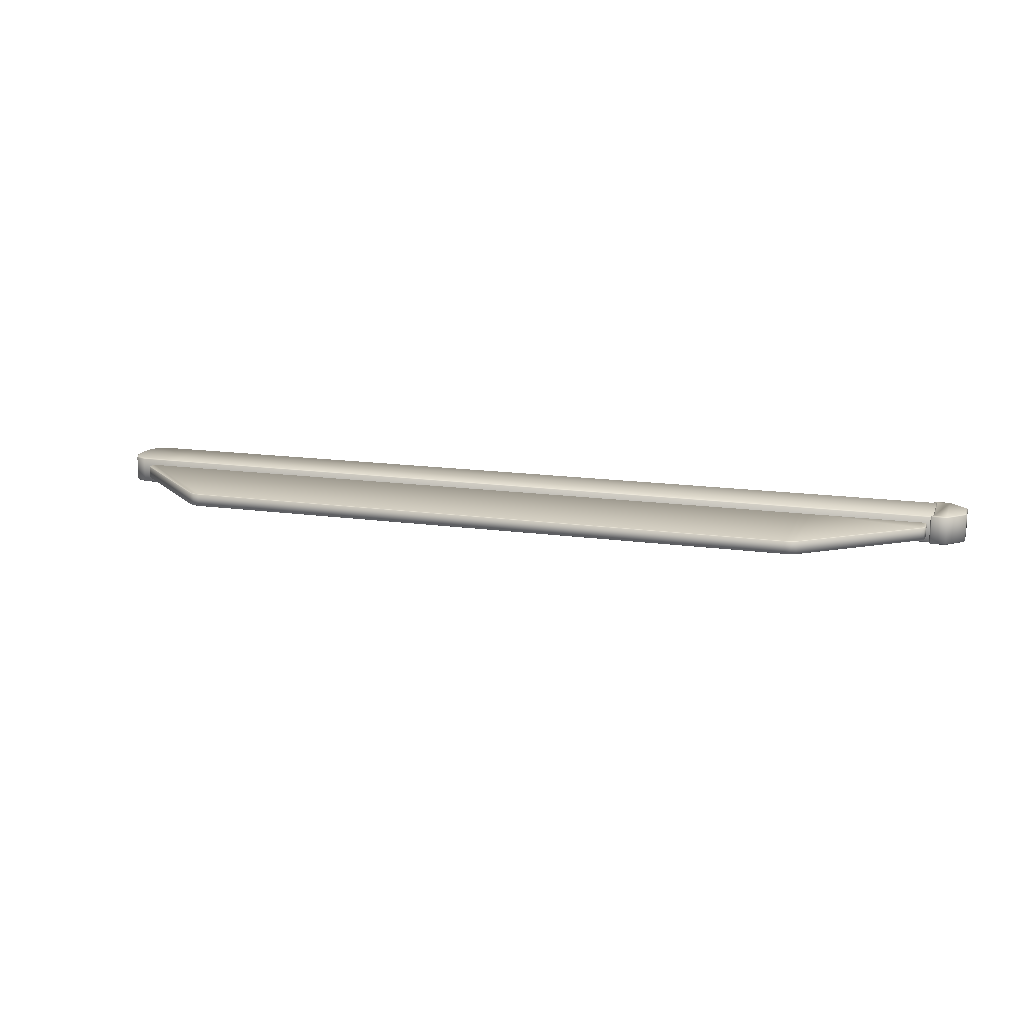
<metadata>
{"format":"obj","ext":"obj","renderer":"f3d","projection":"perspective","resolution":1024,"background":"white","views":[{"elev":15.0,"azim":16.9,"up":"+Y"}]}
</metadata>
<code>
g sm_TraningPro_Fence_8m
v 0.1541 0.226 -0.1392
v 0.495 0.226 -0.1392
v 0.495 0.226 0.1059
v 7.724 0.226 -0.1392
v 0.4911 0.2173 -0.1492
v 7.724 0.2173 -0.1492
v 7.724 0.226 0.1059
v 7.724 0.226 0.3323
v 7.734 0.2173 0.3282
v 7.734 0.2173 0.1078
v 0.495 0.226 0.3323
v 0.15 0.2173 -0.1492
v 0.04599 0.2173 -0.09429
v 0.05306 0.226 -0.08725
v 0.009999 0.226 0.004119
v -1.221e-06 0.2173 7.629e-08
v -1.221e-06 0.2173 0.1931
v 0.009999 0.226 0.1889
v 0.04901 0.2173 0.2962
v 0.05608 0.226 0.2892
v 0.1541 0.226 0.3323
v 0.4911 0.2173 0.3422
v 0.15 0.2173 0.3422
v 0.4911 0.2173 -0.1492
v 0.15 1.907e-08 -0.1492
v 0.4911 1.907e-08 -0.149
v 0.15 0.2173 -0.1492
v 0.04599 9.537e-09 -0.09429
v 0.04599 0.2173 -0.09429
v 7.724 0.2173 -0.1492
v 7.724 1.907e-08 -0.149
v -1.221e-06 0.2173 7.629e-08
v -1.221e-06 -7.629e-08 0.1931
v -1.221e-06 -1.907e-08 0
v -1.221e-06 0.2173 0.1931
v 0.04901 -8.583e-08 0.2962
v 0.04901 0.2173 0.2962
v 0.15 -8.583e-08 0.3422
v 0.4911 0.2173 0.3422
v 0.4911 -9.537e-08 0.3422
v 0.15 0.2173 0.3422
v 0.04901 0.2173 0.2962
v 0.04901 -8.583e-08 0.2962
v 7.724 -8.583e-08 0.3422
v 7.724 0.2173 0.3422
v 0.1555 -0.008356 -0.1392
v 0.4911 1.907e-08 -0.149
v 0.15 1.907e-08 -0.1492
v 0.4963 -0.008356 -0.1392
v 0.04599 9.537e-09 -0.09429
v 0.05444 -0.008356 -0.08725
v 0.3242 -0.008356 0.03778
v 0.273 -0.008356 -0.006091
v 0.2024 -0.008356 -0.02675
v 0.1369 -0.008356 -0.01145
v 0.01137 -0.008356 0.004119
v 0.08554 -0.008356 0.04191
v 0.2037 -0.008357 0.004919
v 0.2564 -0.008357 0.01916
v 0.205 -0.005268 0.008682
v 0.255 -0.005268 0.022
v 0.2956 -0.008357 0.0583
v 0.2916 -0.005268 0.0584
v 0.309 -0.008357 0.1085
v 0.305 -0.005268 0.1081
v 0.2956 -0.008357 0.1582
v 0.2916 -0.005268 0.1578
v 0.2543 -0.008357 0.1982
v 0.255 -0.005268 0.1942
v 0.2047 -0.008357 0.2115
v 0.205 -0.005268 0.2076
v 0.1538 -0.008357 0.198
v 0.155 -0.005268 0.1942
v 0.1175 -0.008357 0.1617
v 0.09595 -0.008356 0.1863
v 0.1507 -0.008356 0.2295
v 0.01137 -0.008356 0.1889
v 0.2046 -0.008356 0.2426
v 0.2745 -0.008356 0.2267
v 0.1555 -0.008356 0.3323
v 0.05745 -0.008356 0.2892
v 0.04901 -8.583e-08 0.2962
v -1.221e-06 -7.629e-08 0.1931
v -1.221e-06 -1.907e-08 0
v 0.06625 -0.008356 0.1058
v 0.101 -0.008357 0.107
v 0.1148 -0.008357 0.05661
v 0.105 -0.005268 0.1081
v 0.1184 -0.005268 0.0584
v 0.1184 -0.005268 0.1578
v 0.155 -0.008357 0.01803
v 0.155 -0.005268 0.022
v 7.724 -0.008357 0.3323
v 0.4911 -9.537e-08 0.3422
v 7.724 -8.583e-08 0.3422
v 0.4963 -0.008356 0.3323
v 7.734 0.0004227 0.3283
v 7.724 -0.008357 0.1059
v 7.734 0.0004227 0.1077
v 7.734 0.0004227 -0.1352
v 7.724 -0.008357 -0.1392
v 0.4963 -0.008356 0.1059
v 7.724 1.907e-08 -0.149
v 0.3367 -0.008356 0.11
v 0.3229 -0.008356 0.1743
v 0.15 -8.583e-08 0.3422
v 0.105 -0.005268 0.1081
v 0.1184 0.01449 0.0584
v 0.1184 -0.005268 0.0584
v 0.105 0.01449 0.1081
v 0.155 0.01449 0.02201
v 0.155 -0.005268 0.022
v 0.205 0.01449 0.008683
v 0.1184 -0.005268 0.1578
v 0.105 0.01449 0.1081
v 0.105 -0.005268 0.1081
v 0.1184 0.01449 0.1578
v 0.155 -0.005268 0.1942
v 0.155 0.01449 0.1942
v 0.205 -0.005268 0.2076
v 0.205 0.01449 0.2076
v 0.1175 -0.008357 0.1617
v 0.255 -0.005268 0.1942
v 0.205 0.01449 0.2076
v 0.205 -0.005268 0.2076
v 0.255 0.01449 0.1942
v 0.2916 -0.005268 0.1578
v 0.2916 0.01449 0.1578
v 0.305 -0.005268 0.1081
v 0.2916 0.01449 0.1578
v 0.2916 -0.005268 0.1578
v 0.305 0.01449 0.1081
v 0.2916 -0.005268 0.0584
v 0.2916 0.01449 0.0584
v 0.255 -0.005268 0.022
v 0.2916 0.01449 0.0584
v 0.2916 -0.005268 0.0584
v 0.255 0.01449 0.022
v 0.205 -0.005268 0.008682
v 0.205 0.01449 0.008683
v 0.155 -0.005268 0.022
v 0.1219 0.018 0.06039
v 0.109 0.018 0.1081
v 0.205 0.018 0.1081
v 0.157 0.018 0.02545
v 0.205 0.018 0.01266
v 0.253 0.018 0.02545
v 0.2881 0.018 0.06039
v 0.301 0.018 0.1081
v 0.1219 0.018 0.1559
v 0.157 0.018 0.1908
v 0.205 0.018 0.2036
v 0.253 0.018 0.1908
v 0.2881 0.018 0.1559
v 0.1184 -0.005268 0.1578
v 0.101 -0.008357 0.107
v 0.1175 -0.008357 0.1617
v 0.1184 0.01449 0.0584
v 0.109 0.018 0.1081
v 0.1219 0.018 0.06039
v 0.105 0.01449 0.1081
v 0.1219 0.018 0.1559
v 0.1184 0.01449 0.1578
v 0.157 0.018 0.1908
v 0.155 0.01449 0.1942
v 0.205 0.018 0.2036
v 0.205 0.01449 0.2076
v 0.253 0.018 0.1908
v 0.255 0.01449 0.1942
v 0.2881 0.018 0.1559
v 0.2916 0.01449 0.1578
v 0.301 0.018 0.1081
v 0.305 0.01449 0.1081
v 0.2881 0.018 0.06039
v 0.2916 0.01449 0.0584
v 0.253 0.018 0.02545
v 0.255 0.01449 0.022
v 0.205 0.018 0.01266
v 0.205 0.01449 0.008683
v 0.157 0.018 0.02545
v 0.155 0.01449 0.02201
v 7.734 0.0004227 0.3283
v 7.734 0.2173 0.1078
v 7.734 0.0004227 0.1077
v 7.734 0.2173 0.3282
v 7.734 0.003764 0.3323
v 7.734 0.2136 0.3323
v 7.734 0.0004227 -0.1352
v 7.734 0.2173 -0.1351
v 7.734 0.003764 -0.1392
v 7.734 0.2136 -0.1392
v 7.724 0.226 -0.1392
v 7.724 0.2173 -0.1492
v 7.724 0.2173 -0.1492
v 7.734 0.003764 -0.1392
v 7.734 0.2136 -0.1392
v 7.724 1.907e-08 -0.149
v 7.724 -8.583e-08 0.3422
v 7.734 0.2136 0.3323
v 7.734 0.003764 0.3323
v 7.724 0.2173 0.3422
v 7.734 0.003764 -0.1392
v 7.724 -0.008357 -0.1392
v 7.734 0.0004227 -0.1352
v 7.724 1.907e-08 -0.149
v 7.734 0.2136 0.3323
v 7.724 0.226 0.3323
v 7.734 0.2173 0.3282
v 7.724 0.2173 0.3422
v 0.4911 0.2173 0.3422
v 7.734 0.0004227 0.3283
v 7.724 -8.583e-08 0.3422
v 7.734 0.003764 0.3323
v -1.221e-06 -1.907e-08 0
v 0.04599 0.2173 -0.09429
v -1.221e-06 0.2173 7.629e-08
v 0.04599 9.537e-09 -0.09429
v 7.734 0.2173 -0.1351
v 7.724 0.226 0.1059
v 7.724 0.226 -0.1392
v 7.734 0.2173 0.1078
v 8 0.2235 0.2024
v 8 -0.008349 -0.00938
v 8 -0.008349 0.2024
v 8 0.2235 -0.00938
v 7.846 -0.008349 0.3559
v 7.846 0.2235 0.3559
v 7.846 0.2235 -0.1629
v 8 -0.008349 -0.00938
v 8 0.2235 -0.00938
v 7.846 -0.008349 -0.1629
v 7.708 -0.008349 -0.1629
v 7.708 0.2235 -0.1629
v 7.841 0.2329 -0.1526
v 7.708 0.2235 -0.1629
v 7.846 0.2235 -0.1629
v 7.708 0.2329 -0.1526
v 7.99 0.2329 -0.005142
v 8 0.2235 -0.00938
v 7.99 0.2329 0.1982
v 8 0.2235 0.2024
v 7.846 0.2235 0.3559
v 7.841 0.2329 0.3457
v 7.716 0.2235 0.3559
v 7.716 0.2329 0.3457
v 7.736 0.2329 0.3179
v 7.706 0.2235 0.3415
v 7.725 0.2235 0.3139
v 7.736 0.2329 -0.1288
v 7.698 0.2235 -0.1484
v 7.725 0.2235 -0.1248
v 8 -0.008349 -0.00938
v 7.991 -0.01708 0.1982
v 8 -0.008349 0.2024
v 7.991 -0.01708 0.1982
v 8 -0.008349 -0.00938
v 7.991 -0.01708 -0.005142
v 7.843 -0.01708 -0.1526
v 7.846 -0.008349 -0.1629
v 7.708 -0.008349 -0.1629
v 7.708 -0.01708 -0.1526
v 7.736 -0.01708 -0.1288
v 7.843 -0.01708 0.3457
v 7.846 -0.008349 0.3559
v 7.716 -0.008349 0.3559
v 7.716 -0.01708 0.3457
v 8 -0.008349 0.2024
v 7.698 -0.00767 -0.1486
v 7.725 -0.00767 -0.125
v 7.736 -0.01708 0.3179
v 7.706 -0.00767 0.3417
v 7.725 -0.00767 0.3141
v 7.846 -0.008349 0.3559
v 7.716 0.2235 0.3559
v 7.846 0.2235 0.3559
v 7.716 -0.008349 0.3559
v 7.706 -0.004242 0.3457
v 7.698 -0.004242 -0.1526
v 7.698 0.2235 -0.1484
v 7.698 -0.00767 -0.1486
v 7.698 0.2196 -0.1526
v 7.725 -0.00767 -0.125
v 7.725 0.2235 -0.1248
v 7.725 -0.00767 0.3141
v 7.725 0.2235 0.3139
v 7.706 -0.00767 0.3417
v 7.706 0.2235 0.3415
v 7.706 0.2196 0.3457
v 7.706 -0.004242 0.3457
v 7.708 0.2235 -0.1629
v 7.698 0.2235 -0.1484
v 7.698 0.2196 -0.1526
v 7.708 0.2329 -0.1526
v 7.716 -0.008349 0.3559
v 7.706 -0.00767 0.3417
v 7.706 -0.004242 0.3457
v 7.716 -0.01708 0.3457
v 7.708 -0.008349 -0.1629
v 7.698 0.2196 -0.1526
v 7.698 -0.004242 -0.1526
v 7.708 0.2235 -0.1629
v 7.716 0.2235 0.3559
v 7.706 -0.004242 0.3457
v 7.706 0.2196 0.3457
v 7.708 -0.01708 -0.1526
v 7.698 -0.004242 -0.1526
v 7.698 -0.00767 -0.1486
v 7.708 -0.008349 -0.1629
v 7.716 0.2329 0.3457
v 7.706 0.2196 0.3457
v 7.706 0.2235 0.3415
v 7.716 0.2235 0.3559
v 6.568 -0.007917 -0.1392
v 1.515 -0.0167 -0.1492
v 6.568 -0.0167 -0.1492
v 1.503 -0.007917 -0.1392
v 1.503 -0.007917 -0.1264
v 6.568 -0.007917 -0.1264
v 6.568 -0.007917 -0.00575
v 6.578 -0.0167 -0.009868
v 6.578 -0.0167 -0.1245
v 1.503 -0.007917 -0.00575
v 6.578 -0.0167 -0.1351
v 1.515 -0.0167 0.004194
v 6.568 -0.0167 0.004194
v 6.569 -0.05498 -0.00575
v 1.515 -0.04662 0.004194
v 6.568 -0.04662 0.004194
v 1.504 -0.05498 -0.00575
v 1.504 -0.1704 -0.1264
v 6.569 -0.1704 -0.1264
v 6.569 -0.1704 -0.1392
v 6.579 -0.1616 -0.1352
v 6.579 -0.1616 -0.1245
v 1.504 -0.1704 -0.1392
v 6.579 -0.0462 -0.009726
v 1.515 -0.0167 0.004194
v 1.503 -0.007917 -0.00575
v 6.579 -0.0462 -0.009726
v 6.578 -0.0167 -0.1245
v 6.579 -0.1616 -0.1245
v 6.578 -0.0167 -0.009868
v 6.578 -0.04286 -0.00575
v 6.578 -0.02033 -0.00575
v 6.579 -0.1616 -0.1352
v 6.578 -0.0167 -0.1351
v 6.578 -0.1582 -0.1392
v 6.568 -0.0167 -0.1492
v 6.578 -0.1582 -0.1392
v 6.578 -0.02033 -0.1392
v 6.568 -0.162 -0.149
v 1.515 -0.162 -0.149
v 1.515 -0.0167 -0.1492
v 6.568 -0.04662 0.004194
v 6.578 -0.02033 -0.00575
v 6.578 -0.04286 -0.00575
v 6.568 -0.0167 0.004194
v 6.578 -0.1582 -0.1392
v 6.569 -0.1704 -0.1392
v 6.579 -0.1616 -0.1352
v 6.568 -0.162 -0.149
v 6.578 -0.0167 -0.1351
v 6.578 -0.02033 -0.1392
v 6.568 -0.007917 -0.1392
v 6.568 -0.0167 -0.1492
v 6.578 -0.02033 -0.00575
v 6.568 -0.007917 -0.00575
v 6.578 -0.0167 -0.009868
v 6.568 -0.0167 0.004194
v 6.579 -0.0462 -0.009726
v 6.568 -0.04662 0.004194
v 6.578 -0.04286 -0.00575
v 6.569 -0.05498 -0.00575
v 6.569 -0.1704 -0.1264
v 6.568 -0.04662 0.004194
v 1.515 -0.0167 0.004194
v 6.568 -0.0167 0.004194
v 1.515 -0.04662 0.004194
v 1.515 -0.162 -0.149
v 6.569 -0.1704 -0.1392
v 6.568 -0.162 -0.149
v 1.504 -0.1704 -0.1392
v 1.504 -0.1704 -0.1392
v 1.503 -0.007917 -0.1264
v 1.504 -0.1704 -0.1264
v 1.504 -0.05498 -0.00575
v 1.503 -0.007917 -0.1264
v 1.504 -0.1704 -0.1392
v 1.503 -0.007917 -0.1392
v 1.504 -0.05498 -0.00575
v 1.503 -0.007917 -0.1264
v 1.503 -0.007917 -0.00575
v 1.515 -0.0167 -0.1492
v 1.504 -0.1704 -0.1392
v 1.515 -0.162 -0.149
v 1.503 -0.007917 -0.1392
v 6.681 0.05715 0.3149
v 7.632 0.1619 0.3149
v 6.681 0.1619 0.3149
v 7.632 0.05715 0.3149
v 7.666 0.05715 0.3261
v 7.666 0.1619 0.3261
v 6.637 0.05715 0.3149
v 6.637 0.1619 0.3149
v 6.589 0.05715 0.3149
v 6.589 0.1619 0.3149
v 0.2385 0.05715 0.3149
v 0.2385 0.1619 0.3149
v 1.107 0.05715 1.237
v 0.2524 0.1619 0.422
v 1.107 0.1619 1.237
v 0.2524 0.05715 0.422
v 1.152 0.05715 1.261
v 1.152 0.1619 1.261
v 1.202 0.05715 1.27
v 1.202 0.1619 1.27
v 6.59 0.05715 1.27
v 6.59 0.1619 1.27
v 6.639 0.1619 1.265
v 6.639 0.05715 1.265
v 6.681 0.1619 1.248
v 6.681 0.05715 1.248
v 7.637 0.1619 0.5283
v 7.637 0.05715 0.5283
v 0.2473 0.05283 0.3243
v 6.59 0.05283 1.261
v 6.589 0.05283 0.3243
v 1.205 0.05283 1.261
v 1.202 0.05715 1.27
v 6.59 0.05715 1.27
v 0.2385 0.05715 0.3149
v 6.589 0.05715 0.3149
v 0.2386 0.05715 0.3985
v 0.2474 0.05283 0.3959
v 6.638 0.05283 1.256
v 6.639 0.05715 1.265
v 6.68 0.05283 1.239
v 6.681 0.05715 1.248
v 7.631 0.05283 0.5206
v 7.637 0.05715 0.5283
v 7.659 0.05283 0.4952
v 7.667 0.05715 0.5002
v 7.668 0.05283 0.4591
v 7.677 0.05715 0.4603
v 7.668 0.05283 0.3614
v 7.677 0.05715 0.3599
v 7.659 0.05283 0.3336
v 7.666 0.05715 0.3261
v 7.63 0.05283 0.3243
v 7.632 0.05715 0.3149
v 6.681 0.05283 0.3243
v 6.681 0.05715 0.3149
v 6.638 0.05283 0.3243
v 6.637 0.05715 0.3149
v 6.589 0.1662 0.3243
v 1.205 0.1662 1.261
v 0.2473 0.1662 0.3243
v 6.59 0.1662 1.261
v 6.59 0.1619 1.27
v 1.202 0.1619 1.27
v 1.157 0.1662 1.251
v 1.152 0.1619 1.261
v 6.639 0.1619 1.265
v 6.638 0.1662 1.256
v 6.681 0.1619 1.248
v 6.68 0.1662 1.239
v 7.637 0.1619 0.5283
v 7.631 0.1662 0.5206
v 7.667 0.1619 0.5002
v 7.659 0.1662 0.4952
v 7.677 0.1619 0.4603
v 7.668 0.1662 0.4591
v 7.677 0.1619 0.3599
v 7.668 0.1662 0.3614
v 7.666 0.1619 0.3261
v 7.659 0.1662 0.3336
v 7.632 0.1619 0.3149
v 7.63 0.1662 0.3243
v 6.681 0.1662 0.3243
v 6.681 0.1619 0.3149
v 6.637 0.1619 0.3149
v 6.638 0.1662 0.3243
v 6.589 0.1619 0.3149
v 0.2385 0.1619 0.3149
v 0.2386 0.1619 0.3985
v 0.2474 0.1662 0.3959
v 0.2524 0.1619 0.422
v 0.2597 0.1662 0.4193
v 1.107 0.1619 1.237
v 1.111 0.1662 1.227
v 7.677 0.05715 0.3599
v 7.677 0.1619 0.4603
v 7.677 0.1619 0.3599
v 7.677 0.05715 0.4603
v 7.667 0.1619 0.5002
v 7.667 0.05715 0.5002
v 7.666 0.1619 0.3261
v 7.666 0.05715 0.3261
v 7.637 0.05715 0.5283
v 7.667 0.1619 0.5002
v 7.667 0.05715 0.5002
v 7.637 0.1619 0.5283
v 0.2386 0.05715 0.3985
v 0.2385 0.1619 0.3149
v 0.2386 0.1619 0.3985
v 0.2385 0.05715 0.3149
v 0.2524 0.05715 0.422
v 0.2524 0.1619 0.422
v 1.111 0.05283 1.227
v 0.2524 0.05715 0.422
v 1.107 0.05715 1.237
v 0.2597 0.05283 0.4193
v 1.152 0.05715 1.261
v 1.157 0.05283 1.251
g sm_TraningPro_Fence_8m_0
f 3 2 1
f 2 3 4
f 2 4 5
f 2 5 1
f 6 5 4
f 7 4 3
f 7 3 8
f 8 9 7
f 10 7 9
f 11 8 3
f 12 1 5
f 12 13 1
f 14 1 13
f 14 13 15
f 14 15 1
f 3 1 15
f 16 15 13
f 16 17 15
f 18 15 17
f 17 19 18
f 20 18 19
f 18 20 15
f 20 19 21
f 21 11 20
f 11 21 22
f 11 22 8
f 23 22 21
f 23 21 19
f 20 3 15
f 3 20 11
f 26 25 24
f 27 24 25
f 25 28 27
f 29 27 28
f 24 30 26
f 31 26 30
f 34 33 32
f 35 32 33
f 33 36 35
f 37 35 36
f 40 39 38
f 41 38 39
f 41 42 38
f 43 38 42
f 40 44 39
f 45 39 44
f 48 47 46
f 49 46 47
f 48 46 50
f 51 50 46
f 49 52 46
f 53 46 52
f 53 54 46
f 46 54 55
f 46 55 51
f 51 55 56
f 51 56 50
f 57 56 55
f 54 53 58
f 59 58 53
f 53 52 59
f 58 59 60
f 61 60 59
f 59 62 61
f 62 59 52
f 63 61 62
f 62 64 63
f 62 52 64
f 65 63 64
f 64 66 65
f 67 65 66
f 66 68 67
f 69 67 68
f 68 70 69
f 71 69 70
f 70 72 71
f 73 71 72
f 72 74 73
f 74 72 75
f 76 75 72
f 72 70 76
f 75 76 77
f 78 76 70
f 70 68 78
f 79 78 68
f 78 79 80
f 81 78 80
f 77 76 81
f 78 81 76
f 81 82 77
f 81 80 82
f 83 77 82
f 83 84 77
f 56 77 84
f 77 85 75
f 56 85 77
f 74 75 86
f 85 86 75
f 57 85 56
f 85 57 86
f 87 86 57
f 86 87 88
f 89 88 87
f 88 90 86
f 87 91 89
f 92 89 91
f 91 58 92
f 60 92 58
f 58 91 54
f 55 54 91
f 91 87 55
f 57 55 87
f 84 50 56
f 95 94 93
f 96 93 94
f 93 97 95
f 93 98 97
f 99 97 98
f 99 98 100
f 101 100 98
f 98 102 101
f 96 102 93
f 98 93 102
f 49 101 102
f 49 47 101
f 103 101 47
f 49 102 52
f 104 52 102
f 104 64 52
f 104 105 64
f 105 104 102
f 96 105 102
f 66 64 105
f 66 105 68
f 79 68 105
f 105 96 79
f 80 79 96
f 96 94 80
f 106 80 94
f 106 82 80
f 109 108 107
f 110 107 108
f 108 109 111
f 112 111 109
f 111 112 113
f 116 115 114
f 117 114 115
f 114 117 118
f 119 118 117
f 118 119 120
f 121 120 119
f 114 118 122
f 125 124 123
f 126 123 124
f 123 126 127
f 128 127 126
f 131 130 129
f 132 129 130
f 129 132 133
f 134 133 132
f 137 136 135
f 138 135 136
f 135 138 139
f 140 139 138
f 139 140 141
f 144 143 142
f 145 144 142
f 146 144 145
f 147 144 146
f 148 144 147
f 149 144 148
f 150 143 144
f 151 150 144
f 152 151 144
f 153 152 144
f 154 153 144
f 154 144 149
f 157 156 155
f 160 159 158
f 161 158 159
f 159 162 161
f 163 161 162
f 162 164 163
f 165 163 164
f 164 166 165
f 167 165 166
f 166 168 167
f 169 167 168
f 168 170 169
f 171 169 170
f 170 172 171
f 173 171 172
f 172 174 173
f 175 173 174
f 174 176 175
f 177 175 176
f 176 178 177
f 179 177 178
f 178 180 179
f 181 179 180
f 180 160 181
f 158 181 160
f 184 183 182
f 185 182 183
f 182 185 186
f 187 186 185
f 184 188 183
f 189 183 188
f 188 190 189
f 191 189 190
f 189 191 192
f 193 192 191
f 196 195 194
f 197 194 195
f 200 199 198
f 201 198 199
f 204 203 202
f 205 202 203
f 208 207 206
f 209 206 207
f 209 207 210
f 213 212 211
f 216 215 214
f 217 214 215
f 220 219 218
f 221 218 219
f 224 223 222
f 225 222 223
f 224 222 226
f 227 226 222
f 230 229 228
f 231 228 229
f 231 232 228
f 233 228 232
f 236 235 234
f 237 234 235
f 234 238 236
f 239 236 238
f 238 240 239
f 241 239 240
f 241 240 242
f 243 242 240
f 240 238 243
f 234 243 238
f 242 243 244
f 245 244 243
f 243 246 245
f 243 234 246
f 245 246 247
f 248 247 246
f 246 249 248
f 249 246 234
f 237 249 234
f 237 250 249
f 251 249 250
f 251 248 249
f 254 253 252
f 257 256 255
f 257 258 256
f 257 255 258
f 259 256 258
f 259 258 260
f 261 260 258
f 258 262 261
f 263 258 255
f 258 263 262
f 263 255 264
f 264 265 263
f 266 263 265
f 267 264 255
f 261 262 268
f 269 268 262
f 262 270 269
f 266 270 263
f 270 262 263
f 266 271 270
f 272 270 271
f 272 269 270
f 275 274 273
f 276 273 274
f 276 274 277
f 280 279 278
f 281 278 279
f 280 282 279
f 283 279 282
f 282 284 283
f 285 283 284
f 284 286 285
f 287 285 286
f 287 286 288
f 289 288 286
f 292 291 290
f 293 290 291
f 296 295 294
f 297 294 295
f 300 299 298
f 301 298 299
f 304 303 302
f 307 306 305
f 308 305 306
f 311 310 309
f 312 309 310
f 315 314 313
f 316 313 314
f 316 317 313
f 318 313 317
f 318 317 319
f 319 320 318
f 321 318 320
f 322 319 317
f 313 318 323
f 321 323 318
f 322 324 319
f 325 319 324
f 328 327 326
f 329 326 327
f 329 330 326
f 331 326 330
f 331 330 332
f 332 333 331
f 334 331 333
f 335 332 330
f 334 336 331
f 327 337 329
f 338 329 337
f 341 340 339
f 342 339 340
f 339 342 343
f 344 343 342
f 341 345 340
f 346 340 345
f 345 347 346
f 350 349 348
f 351 348 349
f 351 352 348
f 353 348 352
f 356 355 354
f 357 354 355
f 360 359 358
f 361 358 359
f 363 362 358
f 362 363 364
f 365 364 363
f 368 367 366
f 369 366 367
f 372 371 370
f 373 370 371
f 373 374 370
f 377 376 375
f 378 375 376
f 381 380 379
f 382 379 380
f 385 384 383
f 385 386 384
f 389 388 387
f 392 391 390
f 395 394 393
f 396 393 394
g sm_TraningPro_Fence_8m_1
f 399 398 397
f 400 397 398
f 400 398 401
f 402 401 398
f 397 403 399
f 404 399 403
f 403 405 404
f 406 404 405
f 405 407 406
f 408 406 407
f 411 410 409
f 412 409 410
f 409 413 411
f 414 411 413
f 413 415 414
f 416 414 415
f 415 417 416
f 418 416 417
f 418 417 419
f 420 419 417
f 419 420 421
f 422 421 420
f 421 422 423
f 424 423 422
f 427 426 425
f 428 425 426
f 428 426 429
f 430 429 426
f 425 431 427
f 432 427 431
f 431 425 433
f 434 433 425
f 426 435 430
f 436 430 435
f 435 437 436
f 438 436 437
f 437 439 438
f 440 438 439
f 439 441 440
f 442 440 441
f 441 443 442
f 441 439 443
f 444 442 443
f 443 445 444
f 446 444 445
f 445 447 446
f 448 446 447
f 447 449 448
f 447 445 449
f 445 443 449
f 439 449 443
f 450 448 449
f 449 451 450
f 449 439 451
f 437 451 439
f 452 450 451
f 451 453 452
f 454 452 453
f 451 437 453
f 435 453 437
f 453 427 454
f 432 454 427
f 435 426 453
f 427 453 426
f 457 456 455
f 458 455 456
f 458 456 459
f 460 459 456
f 456 461 460
f 462 460 461
f 459 463 458
f 464 458 463
f 458 464 455
f 463 465 464
f 466 464 465
f 465 467 466
f 468 466 467
f 467 469 468
f 470 468 469
f 469 471 470
f 472 470 471
f 470 472 468
f 471 473 472
f 474 472 473
f 473 475 474
f 476 474 475
f 475 477 476
f 478 476 477
f 476 478 474
f 474 478 472
f 468 472 478
f 478 477 479
f 478 479 468
f 466 468 479
f 466 479 464
f 480 479 477
f 480 481 479
f 482 479 481
f 481 483 482
f 455 482 483
f 482 464 479
f 482 455 464
f 483 484 455
f 457 455 484
f 484 485 457
f 486 457 485
f 485 487 486
f 488 486 487
f 457 486 488
f 487 489 488
f 490 488 489
f 490 457 488
f 489 462 490
f 461 490 462
f 461 456 490
f 456 457 490
f 493 492 491
f 494 491 492
f 492 495 494
f 496 494 495
f 493 491 497
f 498 497 491
f 501 500 499
f 502 499 500
f 505 504 503
f 506 503 504
f 503 507 505
f 508 505 507
f 511 510 509
f 512 509 510
f 511 509 513
f 514 513 509
f 428 514 509
f 428 429 514
f 513 514 429
f 512 510 434
f 433 434 510
f 434 425 512
f 425 428 509
f 512 425 509

</code>
